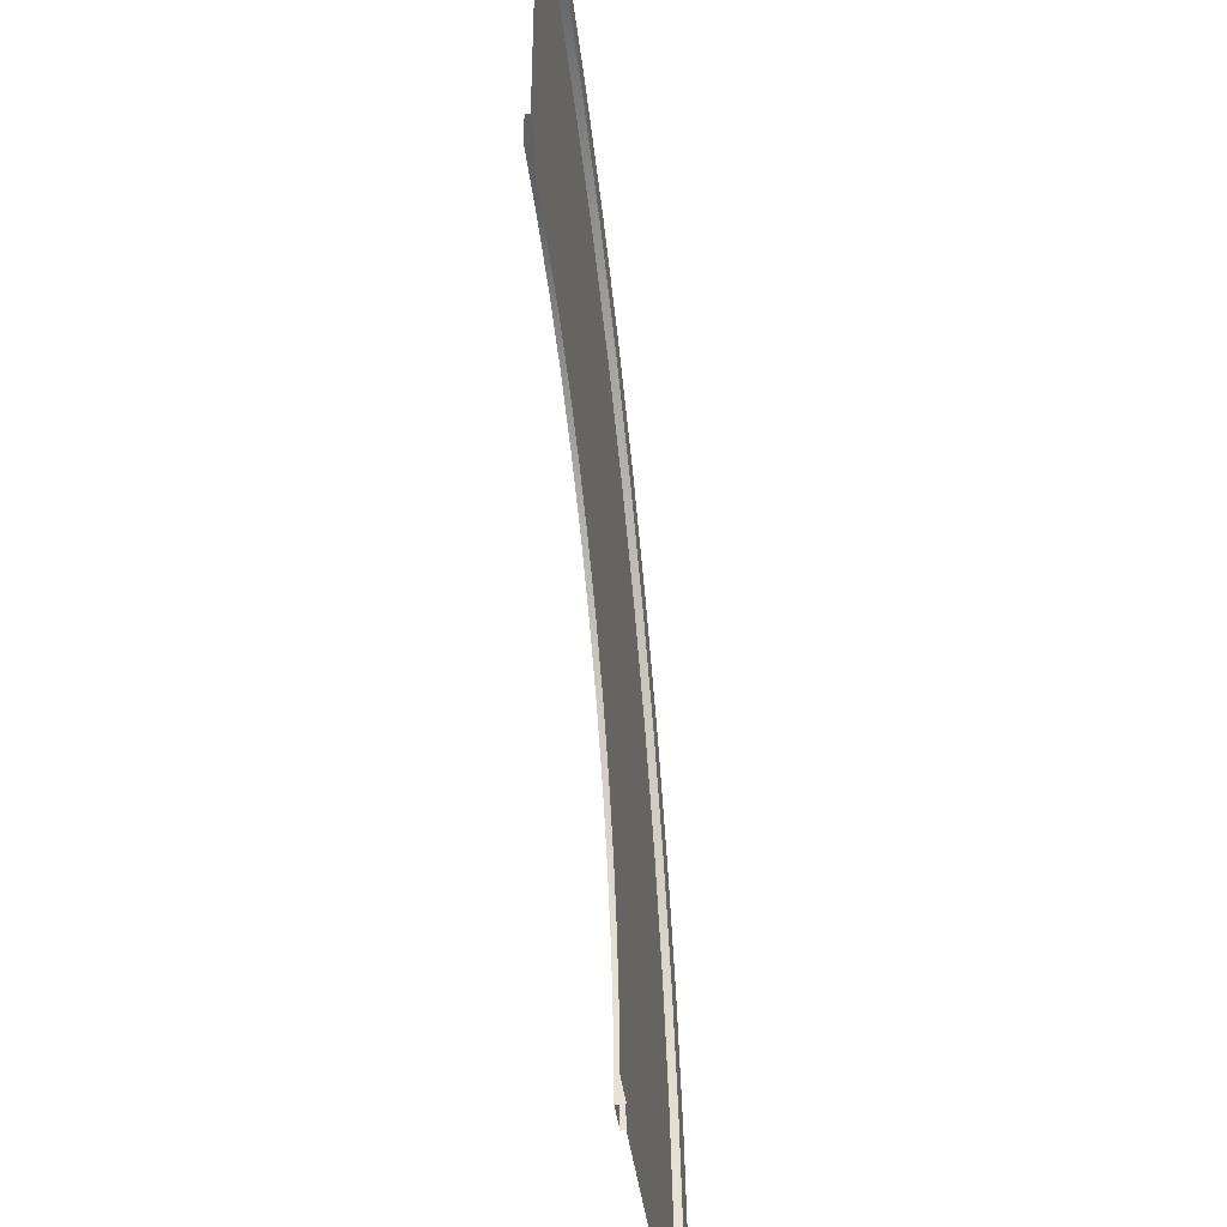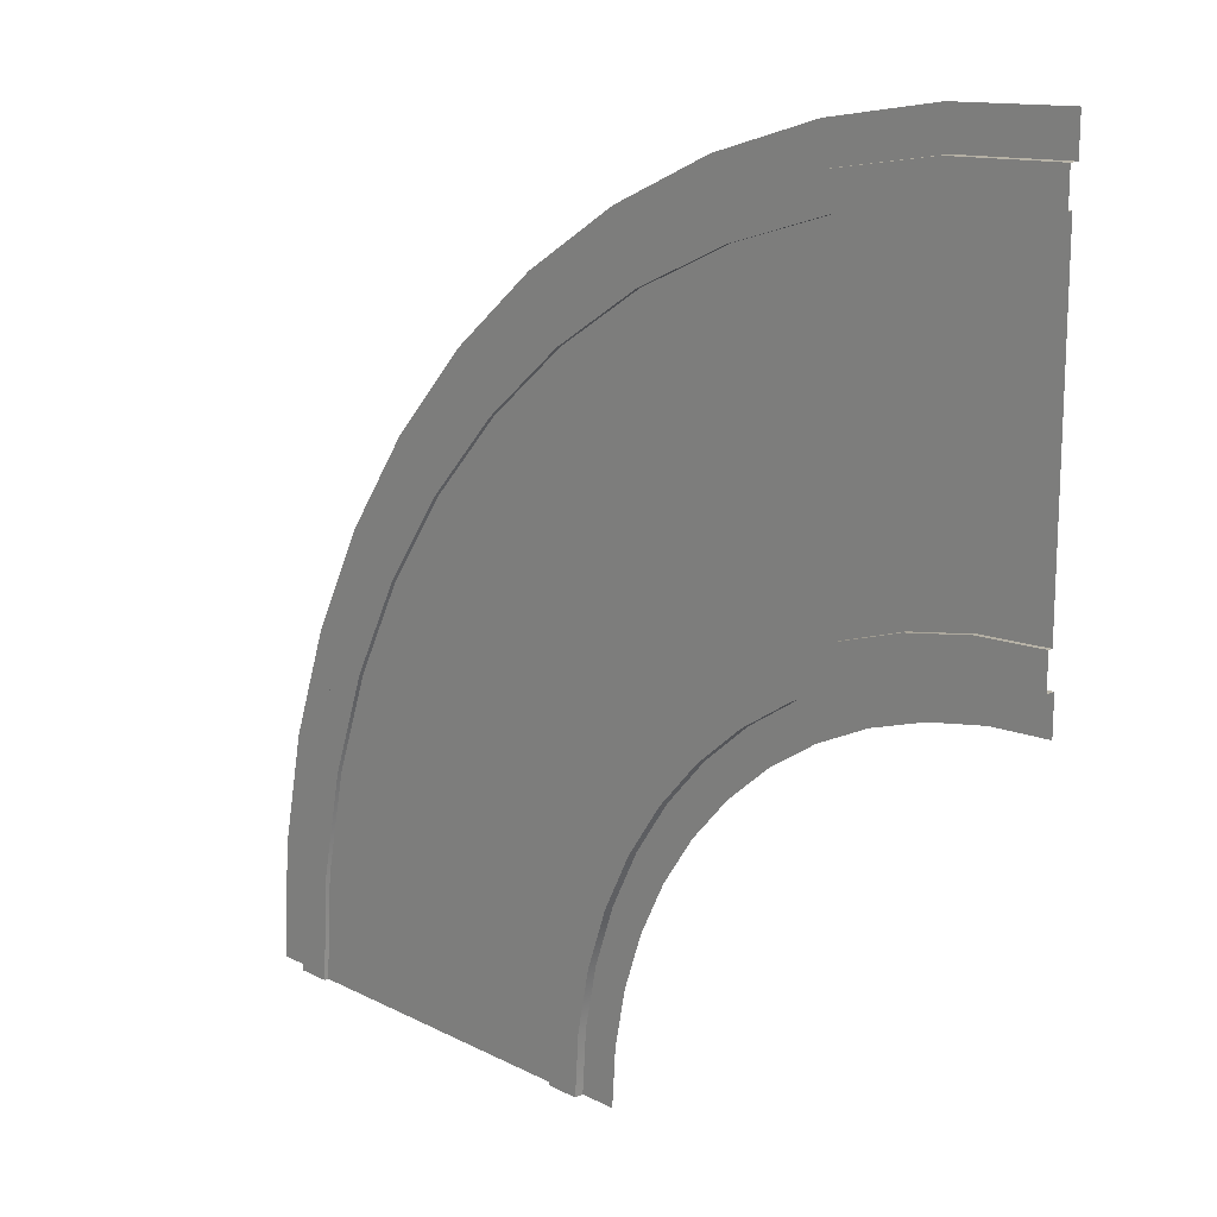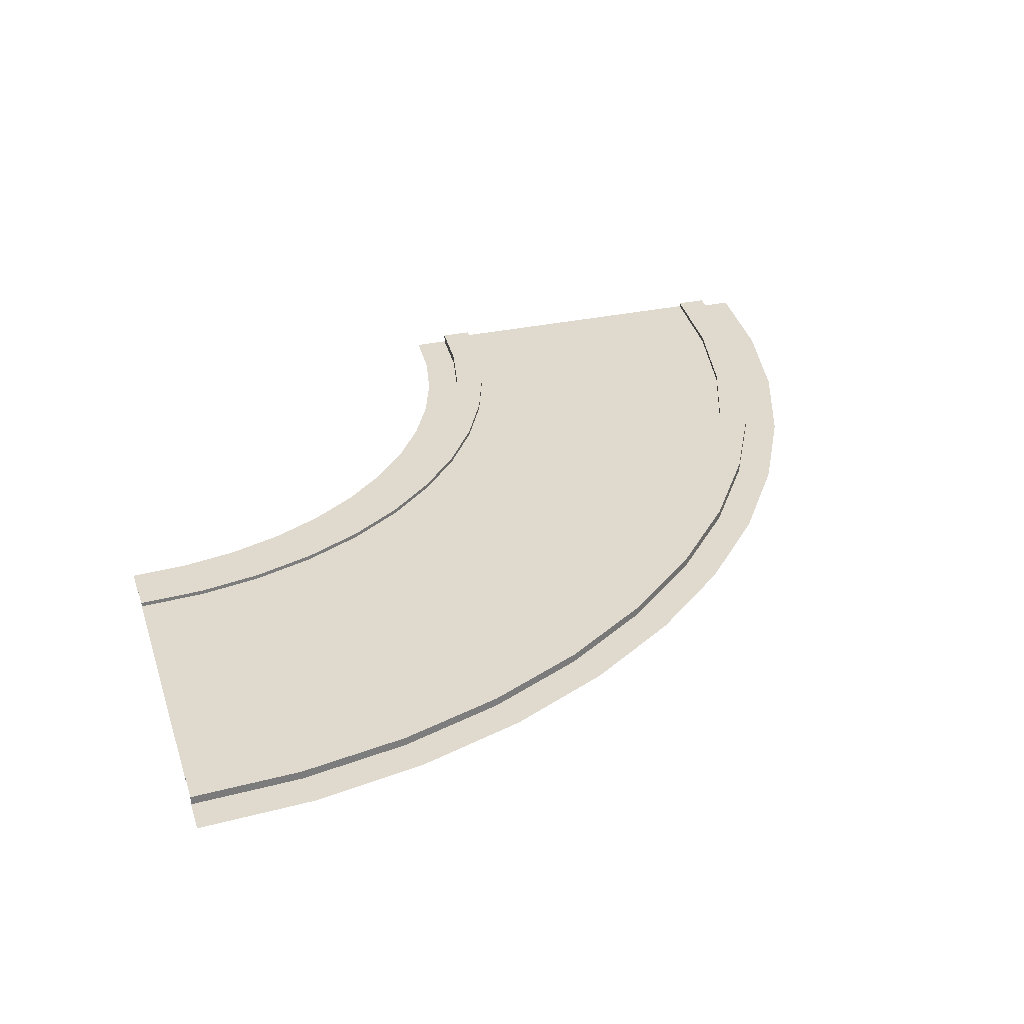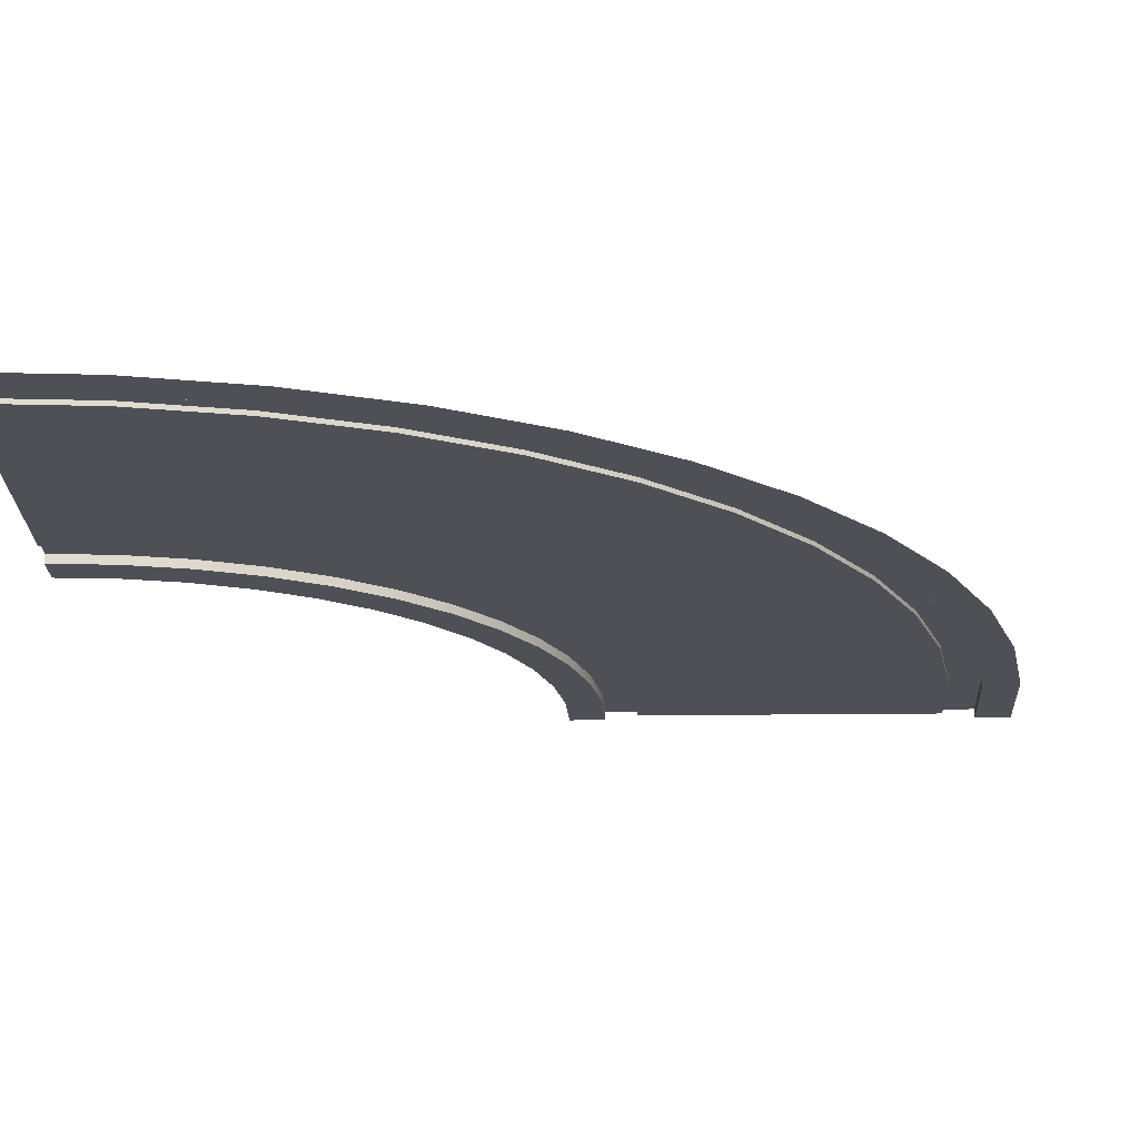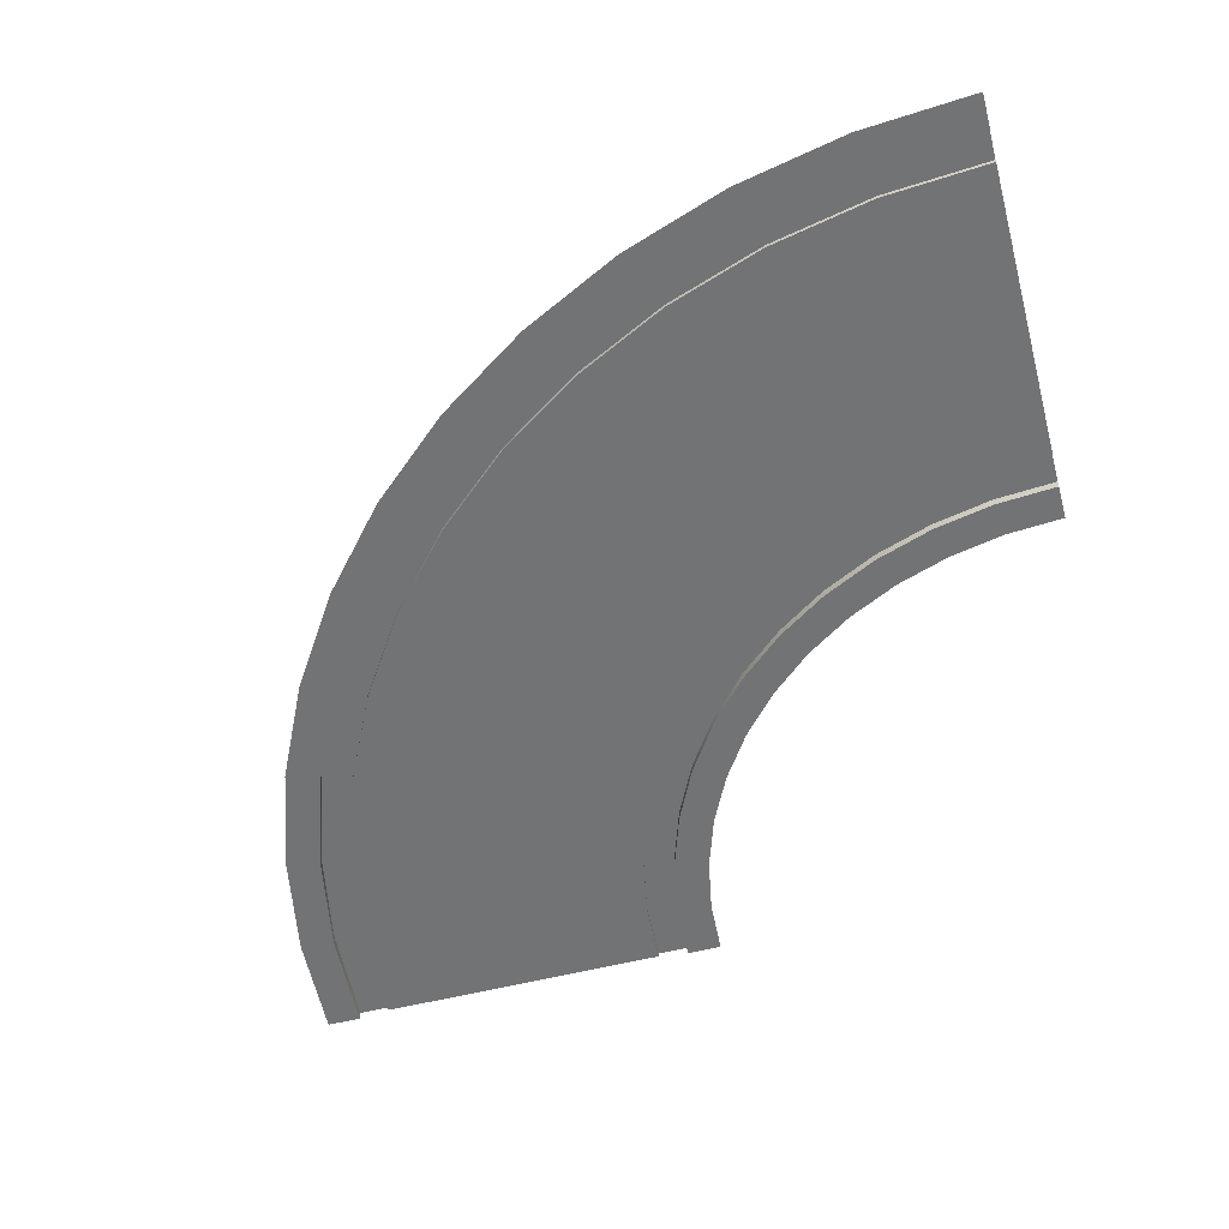
<metadata>
{"format":"obj","ext":"obj","renderer":"f3d","projection":"perspective","resolution":1024,"background":"white","views":[{"elev":-43.7,"azim":-82.4,"up":"+Z"},{"elev":17.1,"azim":-134.1,"up":"+Z"},{"elev":32.6,"azim":-16.5,"up":"+Y"},{"elev":70.6,"azim":-0.4,"up":"+Z"},{"elev":-55.8,"azim":104.9,"up":"+Y"}]}
</metadata>
<code>
g roadCornerLarge
v -1.849 0.01 1.145
v -2 0.01 1.155
v -1.849 0.02 1.145
v -2 0.02 1.155
v -1.701 0.01 1.116
v -1.701 0.02 1.116
v -1.558 0.01 1.067
v -1.558 0.02 1.067
v -1.423 0.01 1
v -1.423 0.02 1
v -1.297 0.01 0.9162
v -1.297 0.02 0.9162
v -0.8451 0.02 0
v -0.855 0.02 0.1507
v -0.9183 0.02 0
v -0.8845 0.02 0.2989
v -0.933 0.02 0.4419
v -0.9276 0.02 0.1412
v -0.9552 0.02 0.28
v -0.9999 0.02 0.5774
v -1.001 0.02 0.4139
v -1.084 0.02 0.703
v -1.063 0.02 0.5408
v -1.142 0.02 0.6585
v -1.183 0.02 0.8166
v -1.235 0.02 0.7648
v -1.342 0.02 0.8581
v -1.459 0.02 0.9367
v -1.586 0.02 0.9993
v -1.72 0.02 1.045
v -1.859 0.02 1.072
v -2 0.02 1.082
v -1.183 0.01 0.8166
v -1.084 0.01 0.703
v -0.933 0.01 0.4419
v -0.9999 0.01 0.5774
v -0.855 0.01 0.1507
v -0.8845 0.01 0.2989
v -1.342 0 0.8581
v -1.235 0 0.7648
v -0.9552 0 0.28
v -1.001 0 0.4139
v -0.8451 0.01 0
v -0.9276 0 0.1412
v -1.063 0 0.5408
v -1.142 0 0.6585
v -0.9183 0 0
v -1.459 0 0.9367
v -1.586 0 0.9993
v -1.72 0 1.045
v -1.859 0 1.072
v -2 0 1.082
v -0.2277 0.02 0.7341
v -0.2277 0 0.7341
v -0.3387 0.02 0.9592
v -0.3387 0 0.9592
v -0.147 0.02 0.4965
v -0.147 0 0.4965
v -0.4781 0.02 1.168
v -0.4781 0 1.168
v -1.266 0 1.772
v -1.503 0 1.853
v -1.266 0.02 1.772
v -1.503 0.02 1.853
v -1.041 0 1.661
v -1.041 0.02 1.661
v -0.8322 0 1.522
v -0.8322 0.02 1.522
v -0.6435 0 1.356
v -0.6435 0.02 1.356
v -0.5362 0.01 1.123
v -0.5362 0.02 1.123
v -0.6953 0.01 1.305
v -0.6953 0.02 1.305
v -1.077 0.01 1.598
v -0.8768 0.01 1.464
v -1.077 0.02 1.598
v -0.8768 0.02 1.464
v -1.759 0.01 1.829
v -1.522 0.01 1.782
v -1.759 0.02 1.829
v -1.522 0.02 1.782
v -1.294 0.01 1.705
v -1.294 0.02 1.705
v -0.08165 0.02 0
v -0.08165 0 0
v -0.09806 0.02 0.2504
v -0.09806 0 0.2504
v -0.1707 0.01 0.2408
v -0.1707 0.02 0.2408
v -0.2177 0.01 0.4776
v -0.2177 0.02 0.4776
v -0.2953 0.01 0.7061
v -0.2953 0.02 0.7061
v -0.4021 0.01 0.9226
v -0.4021 0.02 0.9226
v -0.1549 0.01 0
v -0.1549 0.02 0
v -2 0.01 1.845
v -2 0.02 1.845
v -1.75 0 1.902
v -2 0 1.918
v -1.75 0.02 1.902
v -2 0.02 1.918
v -1 0 0
v -1.009 0 0.1305
v -1.034 0 0.2588
v -1.076 0 0.3827
v -1.134 0 0.5
v -1.207 0 0.6088
v -1.293 0 0.7071
v -1.391 0 0.7934
v -1.5 0 0.866
v -1.617 0 0.9239
v -1.741 0 0.9659
v -1.869 0 0.9914
v -2 0 1
v 0 0 0
v -0.01711 0 0.2611
v -0.06815 0 0.5176
v -0.1522 0 0.7654
v -0.2679 0 1
v -0.4133 0 1.218
v -0.5858 0 1.414
v -0.7825 0 1.587
v -1 0 1.732
v -1.235 0 1.848
v -1.482 0 1.932
v -1.739 0 1.983
v -2 0 2
f 2 1 3
f 3 4 2
f 1 5 6
f 6 3 1
f 5 7 8
f 8 6 5
f 7 9 10
f 10 8 7
f 9 11 12
f 12 10 9
f 14 13 15
f 15 16 14
f 15 17 16
f 15 18 17
f 18 19 17
f 19 20 17
f 19 21 20
f 21 22 20
f 21 23 22
f 23 24 22
f 24 25 22
f 24 26 25
f 26 12 25
f 26 27 12
f 27 10 12
f 27 28 10
f 28 8 10
f 28 29 8
f 29 6 8
f 29 30 6
f 30 3 6
f 30 31 3
f 31 4 3
f 31 32 4
f 11 33 25
f 25 12 11
f 34 22 25
f 25 33 34
f 35 17 20
f 20 36 35
f 36 20 22
f 22 34 36
f 37 14 16
f 16 38 37
f 40 39 27
f 27 26 40
f 38 16 17
f 17 35 38
f 19 41 42
f 42 21 19
f 43 13 14
f 14 37 43
f 18 44 41
f 41 19 18
f 23 45 46
f 46 24 23
f 15 47 44
f 44 18 15
f 24 46 40
f 40 26 24
f 21 42 45
f 45 23 21
f 39 48 28
f 28 27 39
f 48 49 29
f 29 28 48
f 49 50 30
f 30 29 49
f 50 51 31
f 31 30 50
f 51 52 32
f 32 31 51
f 54 53 55
f 55 56 54
f 58 57 53
f 53 54 58
f 56 55 59
f 59 60 56
f 62 61 63
f 63 64 62
f 61 65 66
f 66 63 61
f 65 67 68
f 68 66 65
f 67 69 70
f 70 68 67
f 60 59 70
f 70 69 60
f 72 71 73
f 73 74 72
f 76 75 77
f 77 78 76
f 80 79 81
f 81 82 80
f 73 76 78
f 78 74 73
f 75 83 84
f 84 77 75
f 83 80 82
f 82 84 83
f 86 85 87
f 87 88 86
f 90 89 91
f 91 92 90
f 92 91 93
f 93 94 92
f 94 93 95
f 95 96 94
f 96 95 71
f 71 72 96
f 88 87 57
f 57 58 88
f 98 97 89
f 89 90 98
f 79 99 100
f 100 81 79
f 102 101 103
f 103 104 102
f 87 85 98
f 98 57 87
f 98 90 57
f 90 53 57
f 90 92 53
f 92 94 53
f 94 55 53
f 94 96 55
f 96 59 55
f 96 72 59
f 72 70 59
f 72 74 70
f 74 68 70
f 74 78 68
f 78 66 68
f 78 77 66
f 77 63 66
f 77 84 63
f 84 64 63
f 84 82 64
f 82 103 64
f 82 81 103
f 81 104 103
f 81 100 104
f 101 62 64
f 64 103 101
f 44 47 105
f 105 41 44
f 105 42 41
f 105 106 42
f 106 45 42
f 106 107 45
f 107 108 45
f 108 46 45
f 108 109 46
f 109 110 46
f 110 40 46
f 110 111 40
f 111 39 40
f 111 112 39
f 112 48 39
f 112 113 48
f 113 49 48
f 113 114 49
f 114 50 49
f 114 115 50
f 115 51 50
f 115 116 51
f 116 52 51
f 116 117 52
f 119 118 86
f 86 120 119
f 86 88 120
f 88 121 120
f 88 58 121
f 58 54 121
f 54 122 121
f 54 56 122
f 56 123 122
f 56 60 123
f 60 124 123
f 60 69 124
f 69 125 124
f 69 67 125
f 67 126 125
f 67 65 126
f 65 127 126
f 65 61 127
f 61 128 127
f 61 62 128
f 62 129 128
f 62 101 129
f 101 130 129
f 101 102 130
f 89 97 43
f 43 91 89
f 43 93 91
f 43 95 93
f 43 71 95
f 43 73 71
f 43 76 73
f 43 37 76
f 37 38 76
f 38 75 76
f 38 35 75
f 35 36 75
f 36 34 75
f 34 83 75
f 34 33 83
f 33 11 83
f 11 80 83
f 11 9 80
f 9 7 80
f 7 79 80
f 7 5 79
f 5 1 79
f 1 99 79
f 1 2 99
g roadCornerLarge
f 2 1 3
f 3 4 2
f 1 5 6
f 6 3 1
f 5 7 8
f 8 6 5
f 7 9 10
f 10 8 7
f 9 11 12
f 12 10 9
f 14 13 15
f 15 16 14
f 15 17 16
f 15 18 17
f 18 19 17
f 19 20 17
f 19 21 20
f 21 22 20
f 21 23 22
f 23 24 22
f 24 25 22
f 24 26 25
f 26 12 25
f 26 27 12
f 27 10 12
f 27 28 10
f 28 8 10
f 28 29 8
f 29 6 8
f 29 30 6
f 30 3 6
f 30 31 3
f 31 4 3
f 31 32 4
f 11 33 25
f 25 12 11
f 34 22 25
f 25 33 34
f 35 17 20
f 20 36 35
f 36 20 22
f 22 34 36
f 37 14 16
f 16 38 37
f 40 39 27
f 27 26 40
f 38 16 17
f 17 35 38
f 19 41 42
f 42 21 19
f 43 13 14
f 14 37 43
f 18 44 41
f 41 19 18
f 23 45 46
f 46 24 23
f 15 47 44
f 44 18 15
f 24 46 40
f 40 26 24
f 21 42 45
f 45 23 21
f 39 48 28
f 28 27 39
f 48 49 29
f 29 28 48
f 49 50 30
f 30 29 49
f 50 51 31
f 31 30 50
f 51 52 32
f 32 31 51
f 54 53 55
f 55 56 54
f 58 57 53
f 53 54 58
f 56 55 59
f 59 60 56
f 62 61 63
f 63 64 62
f 61 65 66
f 66 63 61
f 65 67 68
f 68 66 65
f 67 69 70
f 70 68 67
f 60 59 70
f 70 69 60
f 72 71 73
f 73 74 72
f 76 75 77
f 77 78 76
f 80 79 81
f 81 82 80
f 73 76 78
f 78 74 73
f 75 83 84
f 84 77 75
f 83 80 82
f 82 84 83
f 86 85 87
f 87 88 86
f 90 89 91
f 91 92 90
f 92 91 93
f 93 94 92
f 94 93 95
f 95 96 94
f 96 95 71
f 71 72 96
f 88 87 57
f 57 58 88
f 98 97 89
f 89 90 98
f 79 99 100
f 100 81 79
f 102 101 103
f 103 104 102
f 87 85 98
f 98 57 87
f 98 90 57
f 90 53 57
f 90 92 53
f 92 94 53
f 94 55 53
f 94 96 55
f 96 59 55
f 96 72 59
f 72 70 59
f 72 74 70
f 74 68 70
f 74 78 68
f 78 66 68
f 78 77 66
f 77 63 66
f 77 84 63
f 84 64 63
f 84 82 64
f 82 103 64
f 82 81 103
f 81 104 103
f 81 100 104
f 101 62 64
f 64 103 101
f 44 47 105
f 105 41 44
f 105 42 41
f 105 106 42
f 106 45 42
f 106 107 45
f 107 108 45
f 108 46 45
f 108 109 46
f 109 110 46
f 110 40 46
f 110 111 40
f 111 39 40
f 111 112 39
f 112 48 39
f 112 113 48
f 113 49 48
f 113 114 49
f 114 50 49
f 114 115 50
f 115 51 50
f 115 116 51
f 116 52 51
f 116 117 52
f 119 118 86
f 86 120 119
f 86 88 120
f 88 121 120
f 88 58 121
f 58 54 121
f 54 122 121
f 54 56 122
f 56 123 122
f 56 60 123
f 60 124 123
f 60 69 124
f 69 125 124
f 69 67 125
f 67 126 125
f 67 65 126
f 65 127 126
f 65 61 127
f 61 128 127
f 61 62 128
f 62 129 128
f 62 101 129
f 101 130 129
f 101 102 130
f 89 97 43
f 43 91 89
f 43 93 91
f 43 95 93
f 43 71 95
f 43 73 71
f 43 76 73
f 43 37 76
f 37 38 76
f 38 75 76
f 38 35 75
f 35 36 75
f 36 34 75
f 34 83 75
f 34 33 83
f 33 11 83
f 11 80 83
f 11 9 80
f 9 7 80
f 7 79 80
f 7 5 79
f 5 1 79
f 1 99 79
f 1 2 99

</code>
